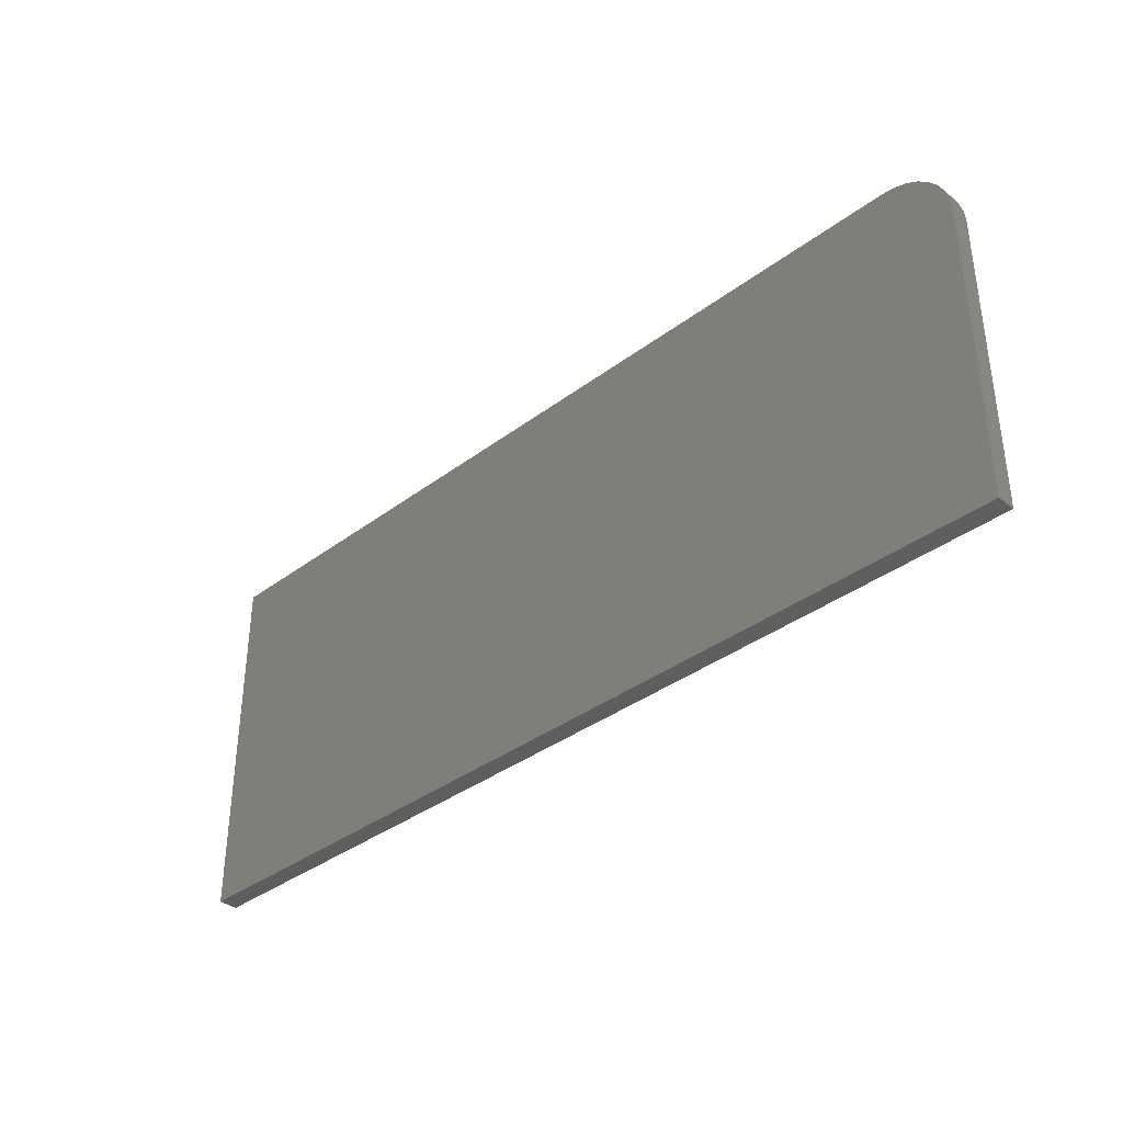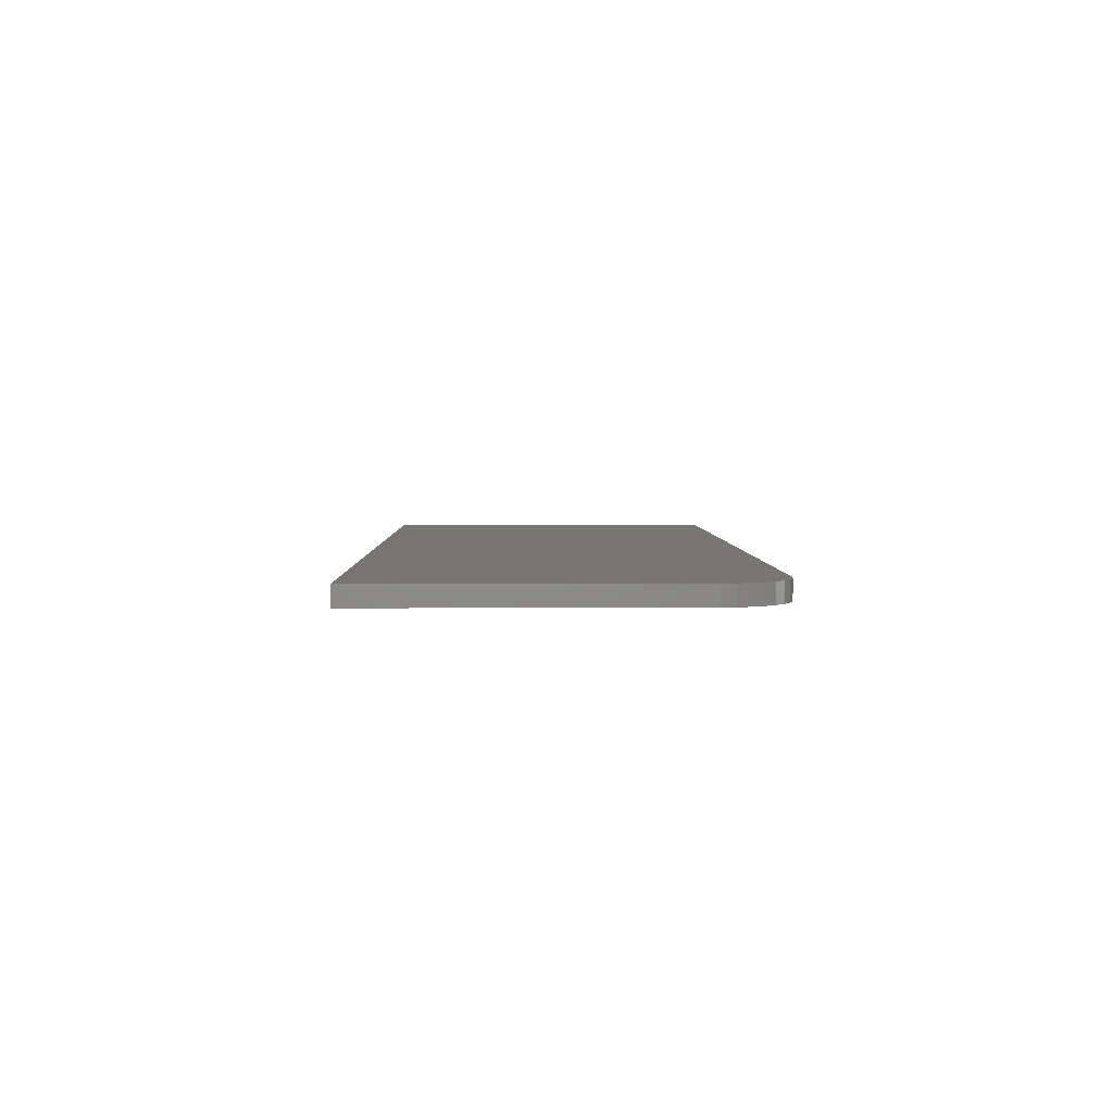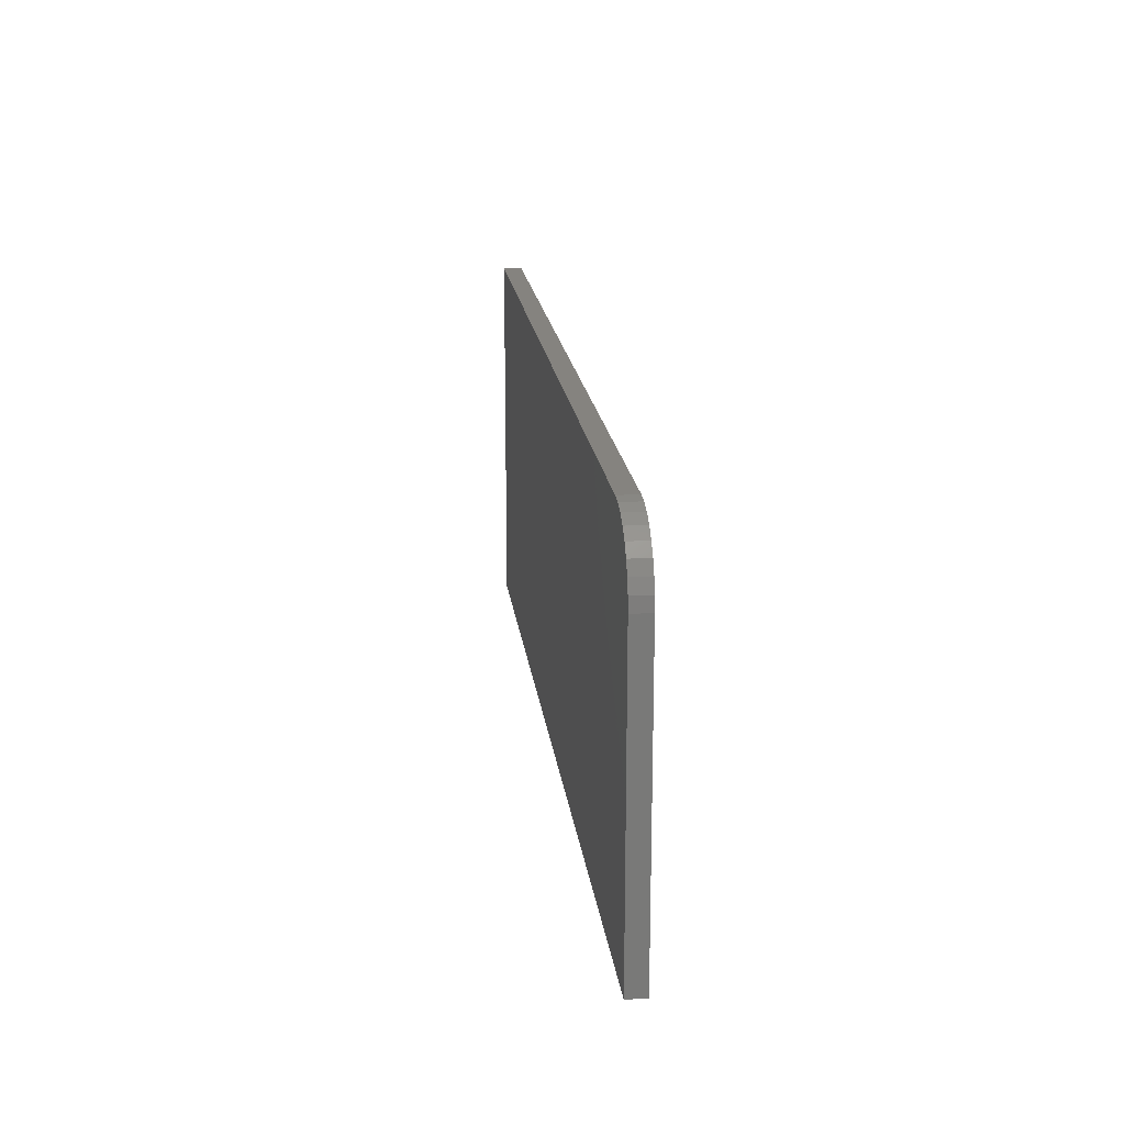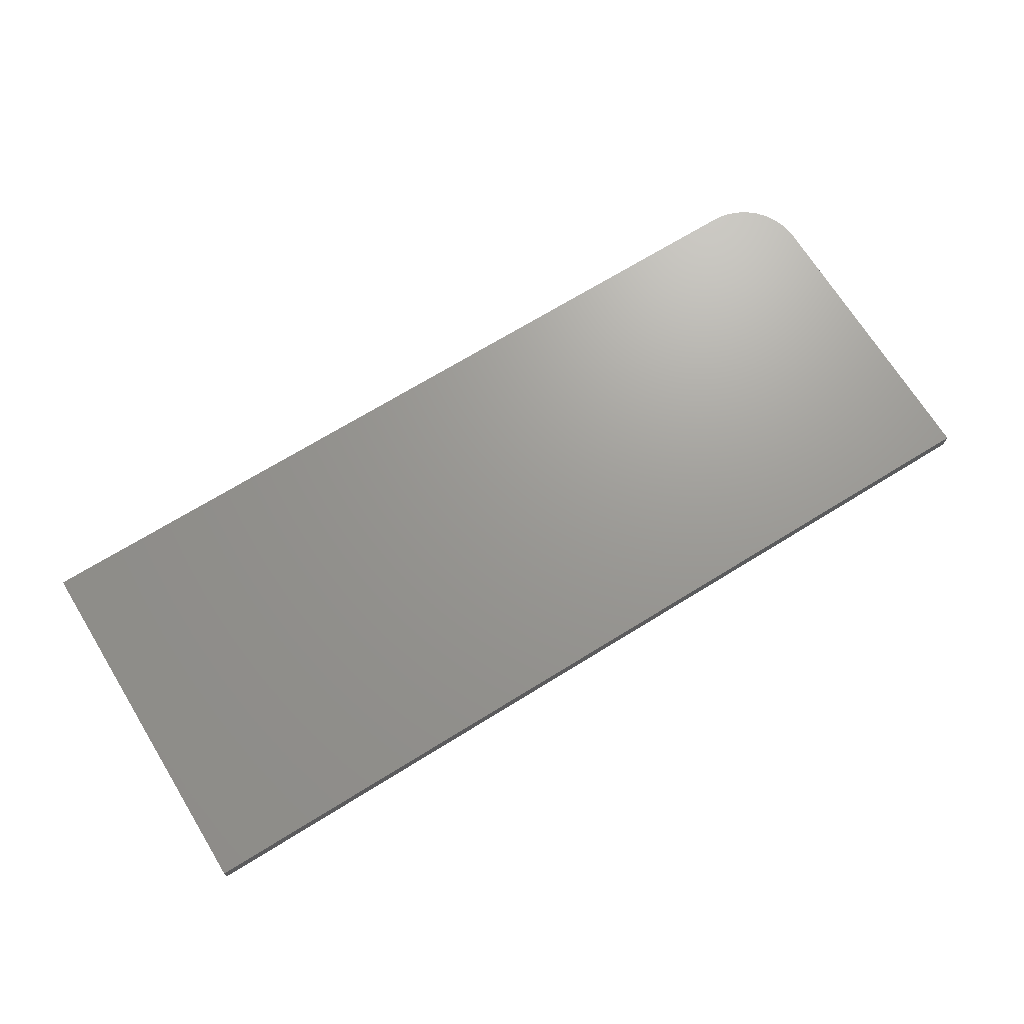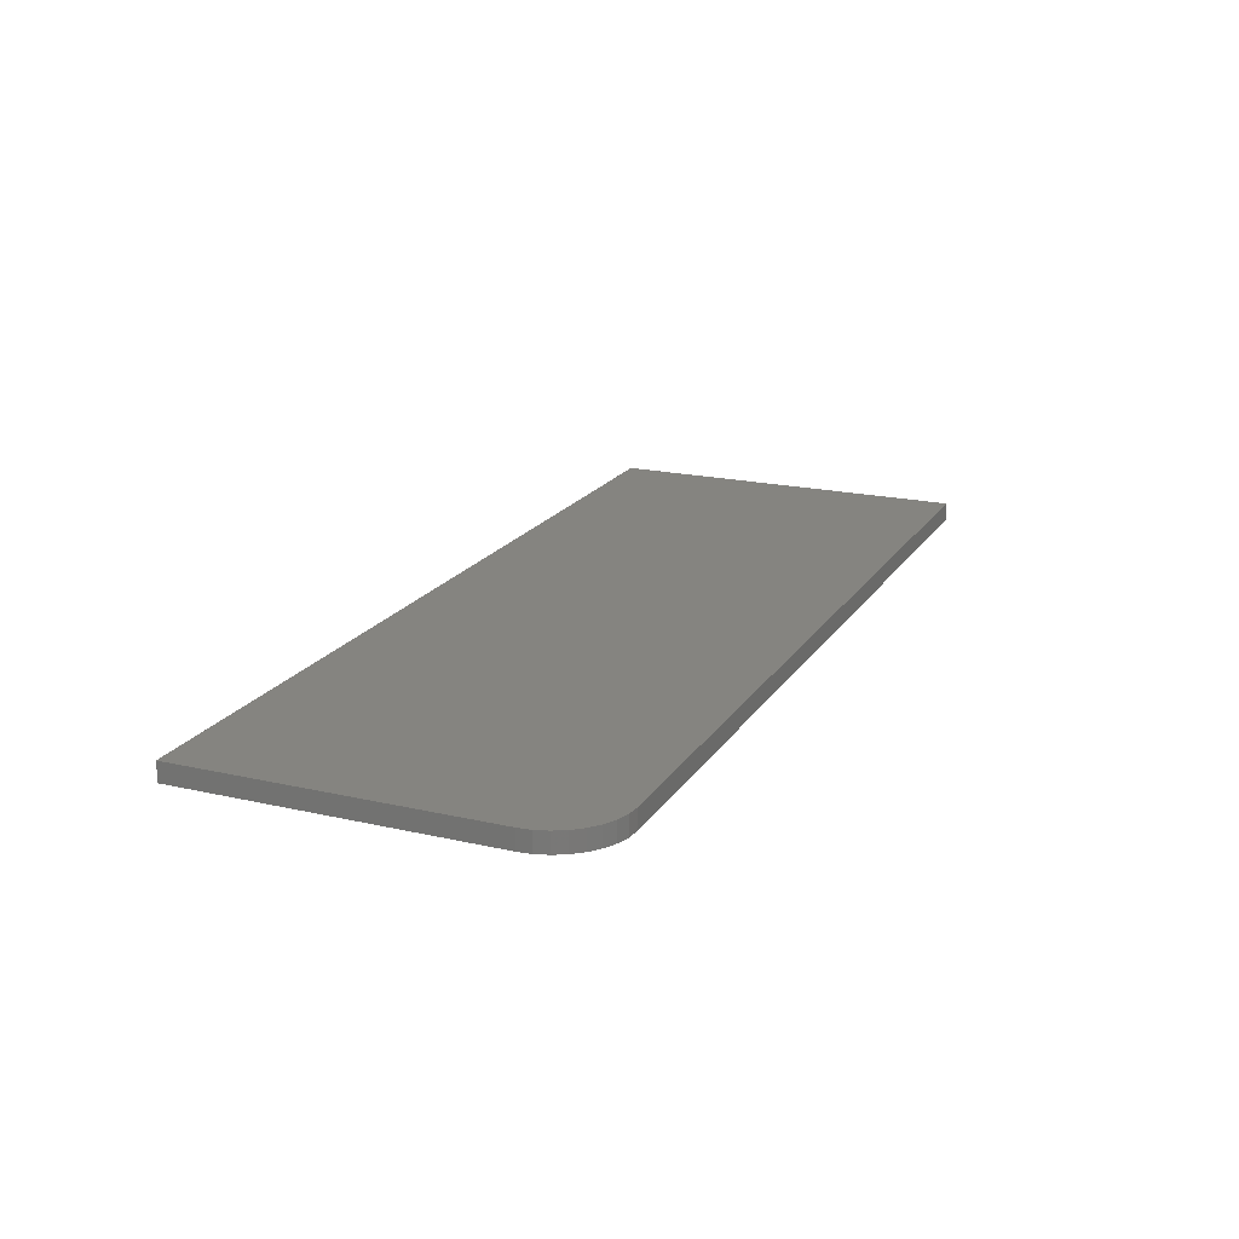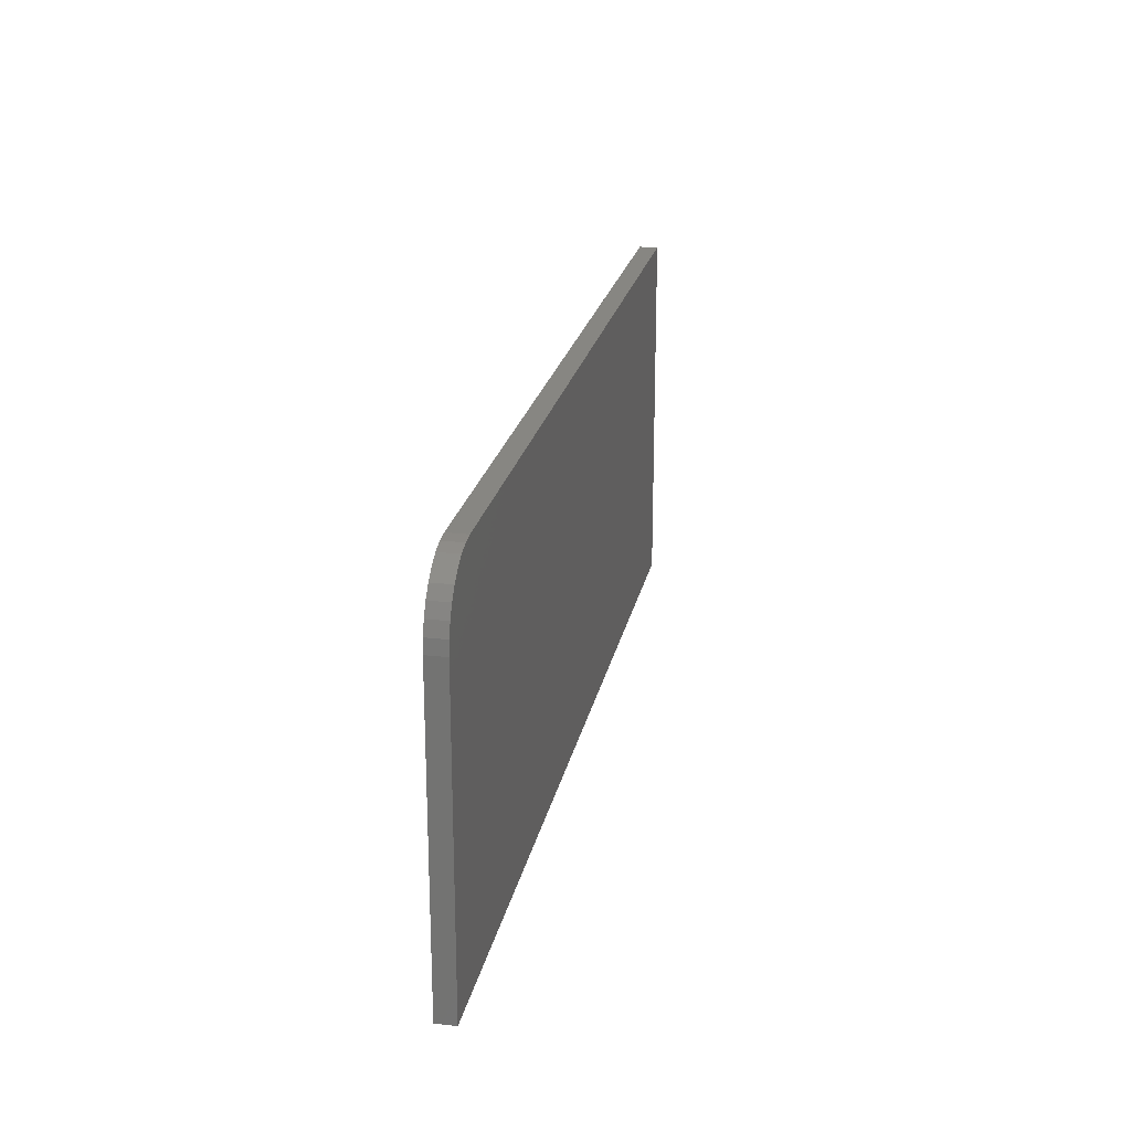
<metadata>
{"format":"stl","ext":"stl","renderer":"f3d","projection":"perspective","resolution":1024,"background":"white","views":[{"elev":-36.5,"azim":44.3,"up":"+Y"},{"elev":3.8,"azim":88.9,"up":"+Z"},{"elev":18.8,"azim":83.2,"up":"+Y"},{"elev":69.7,"azim":-31.7,"up":"+Z"},{"elev":19.3,"azim":113.3,"up":"+Z"},{"elev":22.4,"azim":101.2,"up":"+Y"}]}
</metadata>
<code>
# stl→obj: 24 verts, 44 faces
v -0.03906 0.2906 0.01562
v -0.01813 0.2865 0.01562
v -0.02839 0.2896 0.01562
v -0.75 0.2906 0.01562
v -0.75 -0.01562 0.01562
v 0.01562 -0.01562 0.01562
v 0.01562 0.2359 0.01562
v 0.01457 0.2466 0.01562
v 0.01146 0.2569 0.01562
v 0.006408 0.2663 0.01562
v -0.0003926 0.2746 0.01562
v -0.00868 0.2814 0.01562
v -0.02839 0.2896 0
v -0.01813 0.2865 0
v -0.03906 0.2906 0
v -0.75 0.2906 0
v -0.00868 0.2814 0
v -0.0003926 0.2746 0
v 0.006408 0.2663 0
v 0.01146 0.2569 0
v 0.01457 0.2466 0
v 0.01562 0.2359 0
v 0.01562 -0.01562 0
v -0.75 -0.01562 0
f 1 2 3
f 4 5 6
f 4 6 7
f 4 7 8
f 4 8 9
f 4 9 10
f 4 10 11
f 4 11 12
f 4 12 2
f 4 2 1
f 13 14 15
f 16 15 14
f 16 14 17
f 16 17 18
f 16 18 19
f 16 19 20
f 16 20 21
f 16 21 22
f 16 22 23
f 16 23 24
f 1 15 4
f 4 15 16
f 6 23 7
f 7 23 22
f 15 1 13
f 13 1 3
f 13 3 14
f 14 3 2
f 14 2 17
f 17 2 12
f 17 12 18
f 18 12 11
f 18 11 19
f 19 11 10
f 19 10 20
f 20 10 9
f 20 9 21
f 21 9 8
f 21 8 22
f 22 8 7
f 4 16 5
f 5 16 24
f 5 24 6
f 6 24 23

</code>
